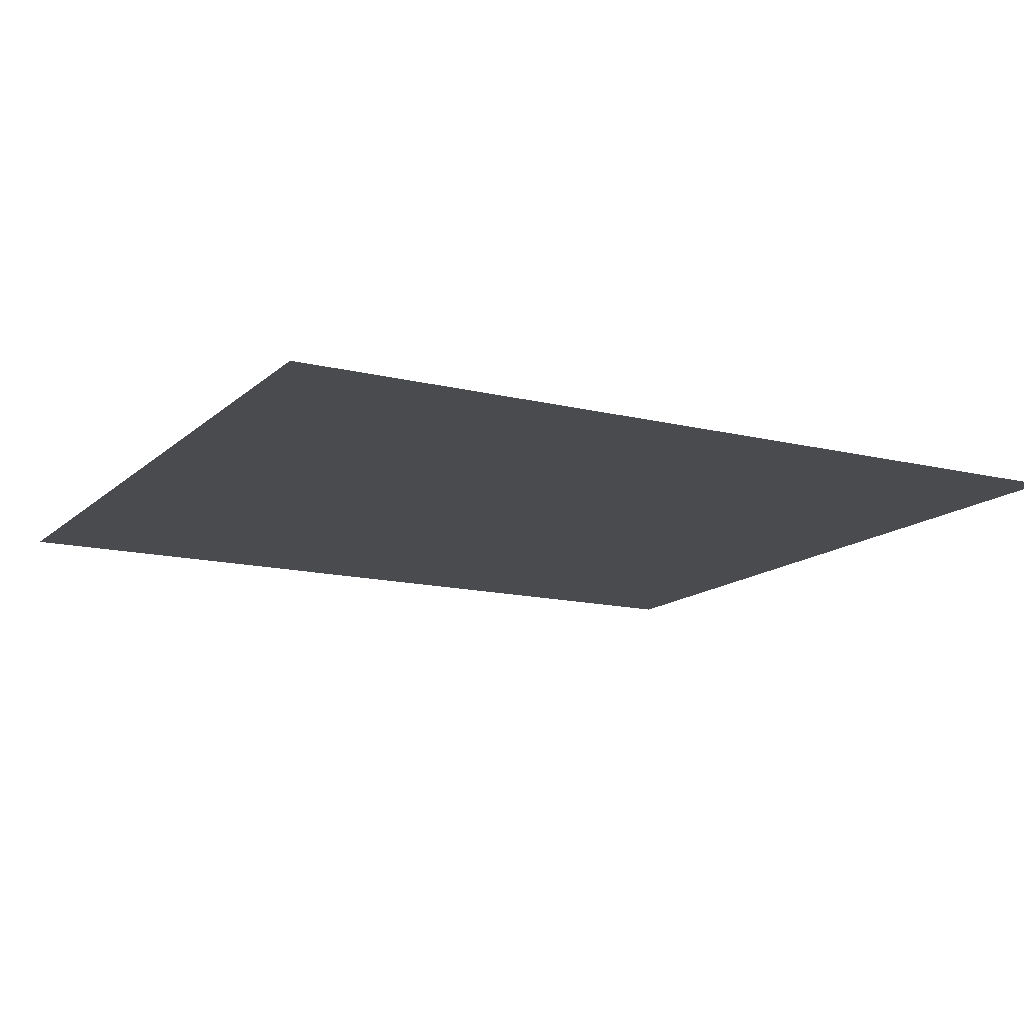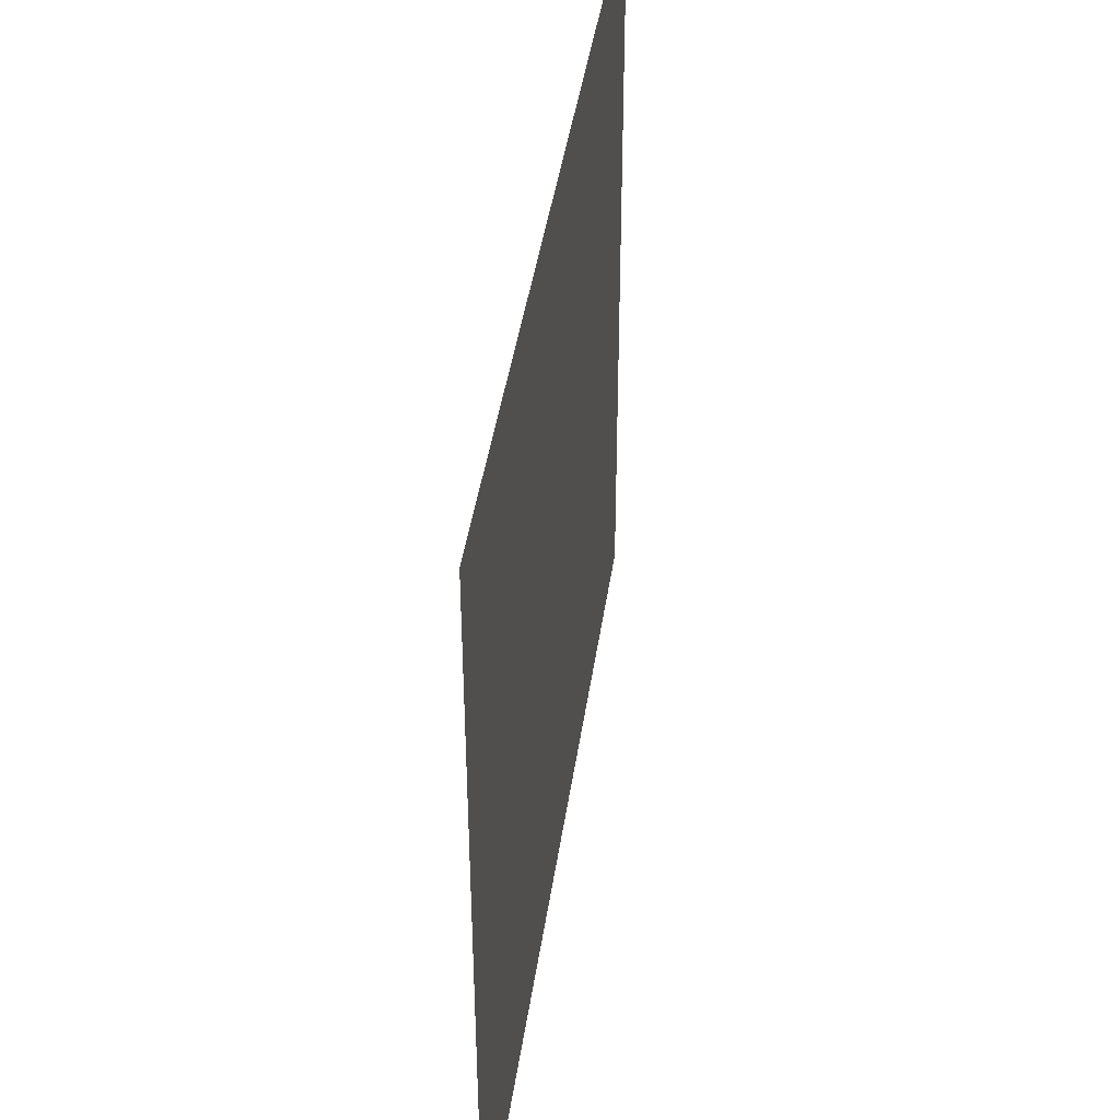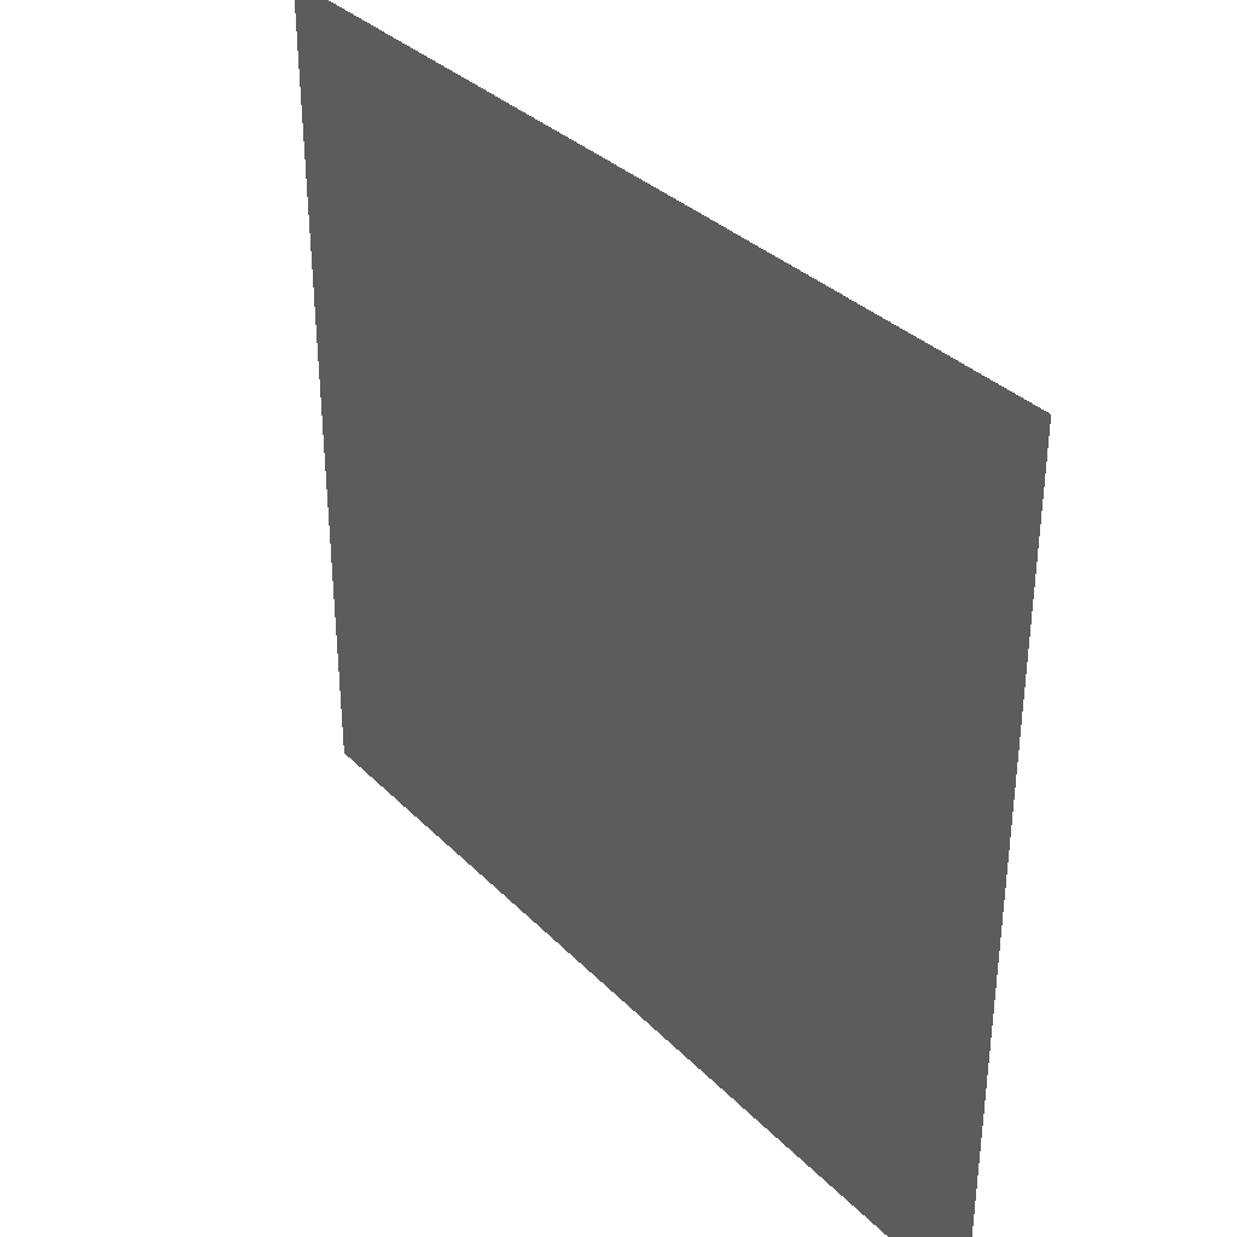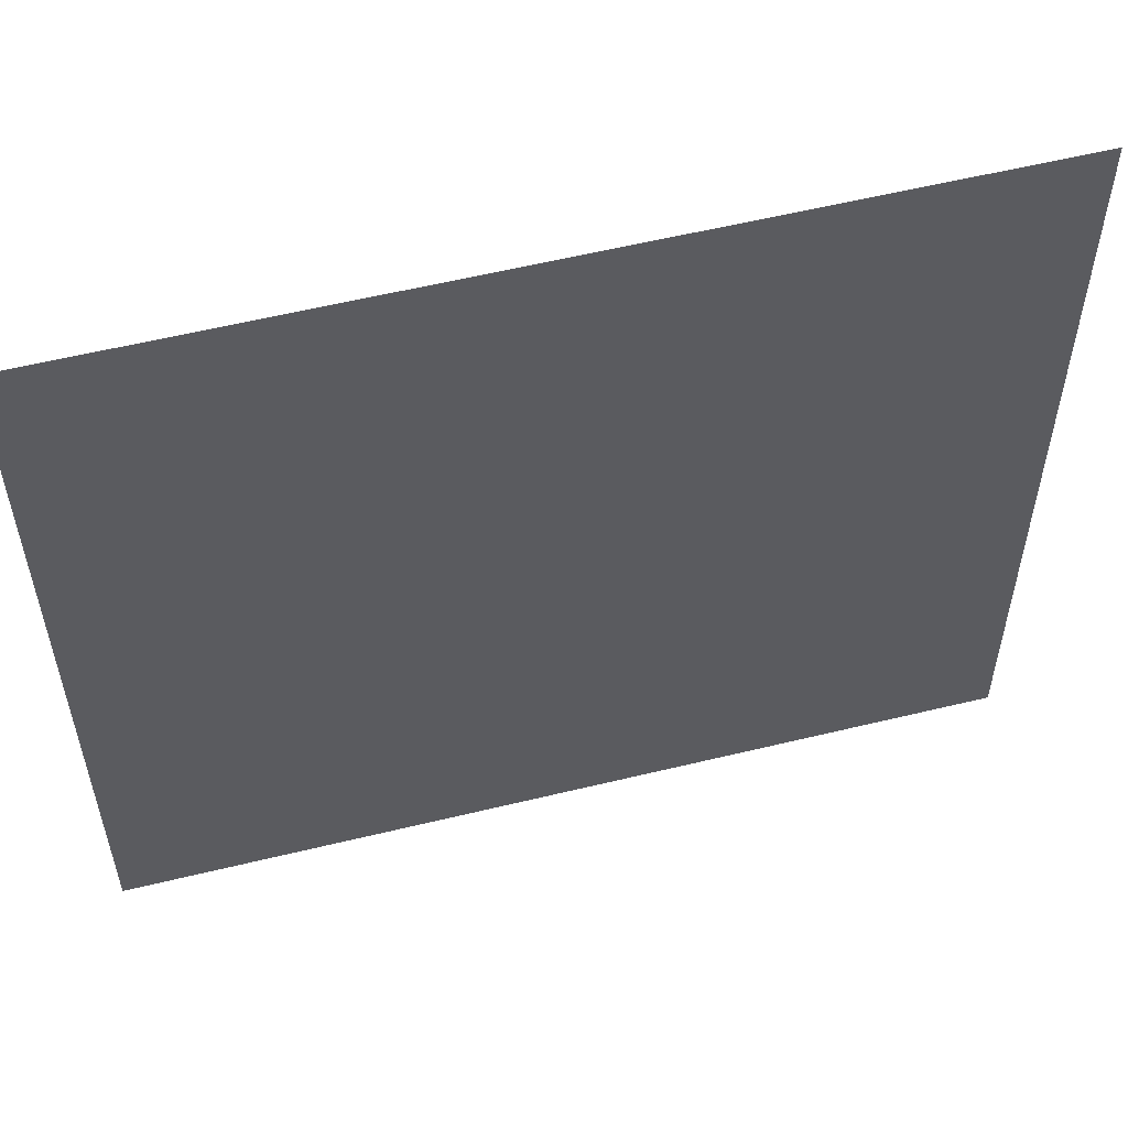
<metadata>
{"format":"obj","ext":"obj","renderer":"f3d","projection":"perspective","resolution":1024,"background":"white","views":[{"elev":-14.0,"azim":-29.0,"up":"+Z"},{"elev":42.4,"azim":-81.9,"up":"+Y"},{"elev":34.1,"azim":53.1,"up":"+Y"},{"elev":54.8,"azim":165.3,"up":"+Y"}]}
</metadata>
<code>
o FridgeDrawer3_18_FridgeDrawer3C6_3_GeomSubset_2
v 0.000154 0.01523 -0.8416
v 0.000163 0.01523 -0.8416
v 0.000154 0.01524 -0.8416
v 0.000163 0.01524 -0.8416
v 0.000154 0.01523 -0.8416
v 0.000163 0.01523 -0.8416
v 0.000154 0.01524 -0.8416
v 0.000163 0.01524 -0.8416
v 0.000154 0.01523 -0.8416
v 0.000163 0.01523 -0.8416
v 0.000154 0.01524 -0.8416
v 0.000163 0.01524 -0.8416
v 0.000154 0.01523 -0.8416
v 0.000163 0.01523 -0.8416
v 0.000154 0.01524 -0.8416
v 0.000163 0.01524 -0.8416
v 0.000154 0.01523 -0.8416
v 0.000163 0.01523 -0.8416
v 0.000154 0.01524 -0.8416
v 0.000163 0.01524 -0.8416
v 0.000154 0.01523 -0.8416
v 0.000163 0.01523 -0.8416
v 0.000154 0.01524 -0.8416
v 0.000163 0.01524 -0.8416
v 0.000154 0.01523 -0.8416
v 0.000163 0.01523 -0.8416
v 0.000154 0.01524 -0.8416
v 0.000163 0.01524 -0.8416
v -0.4467 0.1197 0.1452
v -0.02759 0.1197 0.1452
v -0.4467 0.05735 -0.0833
v -0.4467 0.05292 -0.0857
v -0.02759 0.05291 -0.0857
v -0.02759 0.05735 -0.0833
v -0.4467 0.1197 0.1518
v -0.4467 0.05735 0.1518
v -0.4467 0.05292 0.1518
v -0.4467 -0.1735 0.1518
v -0.02759 0.05735 0.1518
v -0.02759 0.1197 0.1518
v -0.02759 0.05291 0.1518
v -0.02759 -0.1735 0.1518
v -0.02759 -0.1404 -0.0857
v -0.02759 -0.1588 -0.06737
v -0.4467 -0.1588 -0.06737
v -0.4467 -0.1404 -0.0857
v -0.4467 -0.1574 -0.07438
v -0.02759 -0.1574 -0.07438
v -0.4467 -0.1534 -0.08033
v -0.02759 -0.1534 -0.08033
v -0.4467 -0.1474 -0.0843
v -0.02759 -0.1474 -0.0843
v -0.4422 0.1122 0.1475
v -0.03215 0.1122 0.1475
v -0.03466 0.05319 -0.07878
v -0.4396 0.05319 -0.07878
v -0.032 -0.151 -0.06593
v -0.03456 -0.1673 0.1528
v -0.4398 -0.1673 0.1528
v -0.4423 -0.151 -0.06593
v -0.03466 0.05141 -0.07974
v -0.4396 0.05141 -0.07974
v -0.4369 0.05735 0.1518
v -0.4398 0.1135 0.1518
v -0.4369 0.05292 0.1518
v -0.03207 -0.1501 -0.07137
v -0.03207 -0.1478 -0.07477
v -0.03207 -0.1444 -0.07704
v -0.03201 -0.1397 -0.07785
v -0.03744 0.05291 0.1518
v -0.03456 0.1135 0.1518
v -0.03744 0.05735 0.1518
v -0.4423 -0.1397 -0.07785
v -0.4422 -0.1444 -0.07704
v -0.4422 -0.1478 -0.07477
v -0.4422 -0.1501 -0.07137
v -0.4374 0.05261 0.1318
v -0.4404 -0.1633 0.1318
v -0.03688 0.05261 0.1318
v -0.03687 0.0565 0.1318
v -0.03257 0.1023 0.1318
v -0.03393 -0.1633 0.1318
v -0.4374 0.0565 0.1318
v -0.4417 0.1023 0.1318
v -0.4467 0.1109 0.1318
v -0.02759 0.1109 0.1318
v -0.02759 -0.1701 0.1318
v -0.4467 -0.1701 0.1318
v -0.4467 0.05735 0.1318
v -0.4467 0.05292 0.1318
v -0.02759 0.05291 0.1318
v -0.02759 0.05735 0.1318
v -0.4467 -0.1859 0.1518
v -0.02759 -0.1859 0.1518
v -0.02759 -0.1825 0.1318
v -0.4467 -0.1825 0.1318
f 9 10 12 11

</code>
